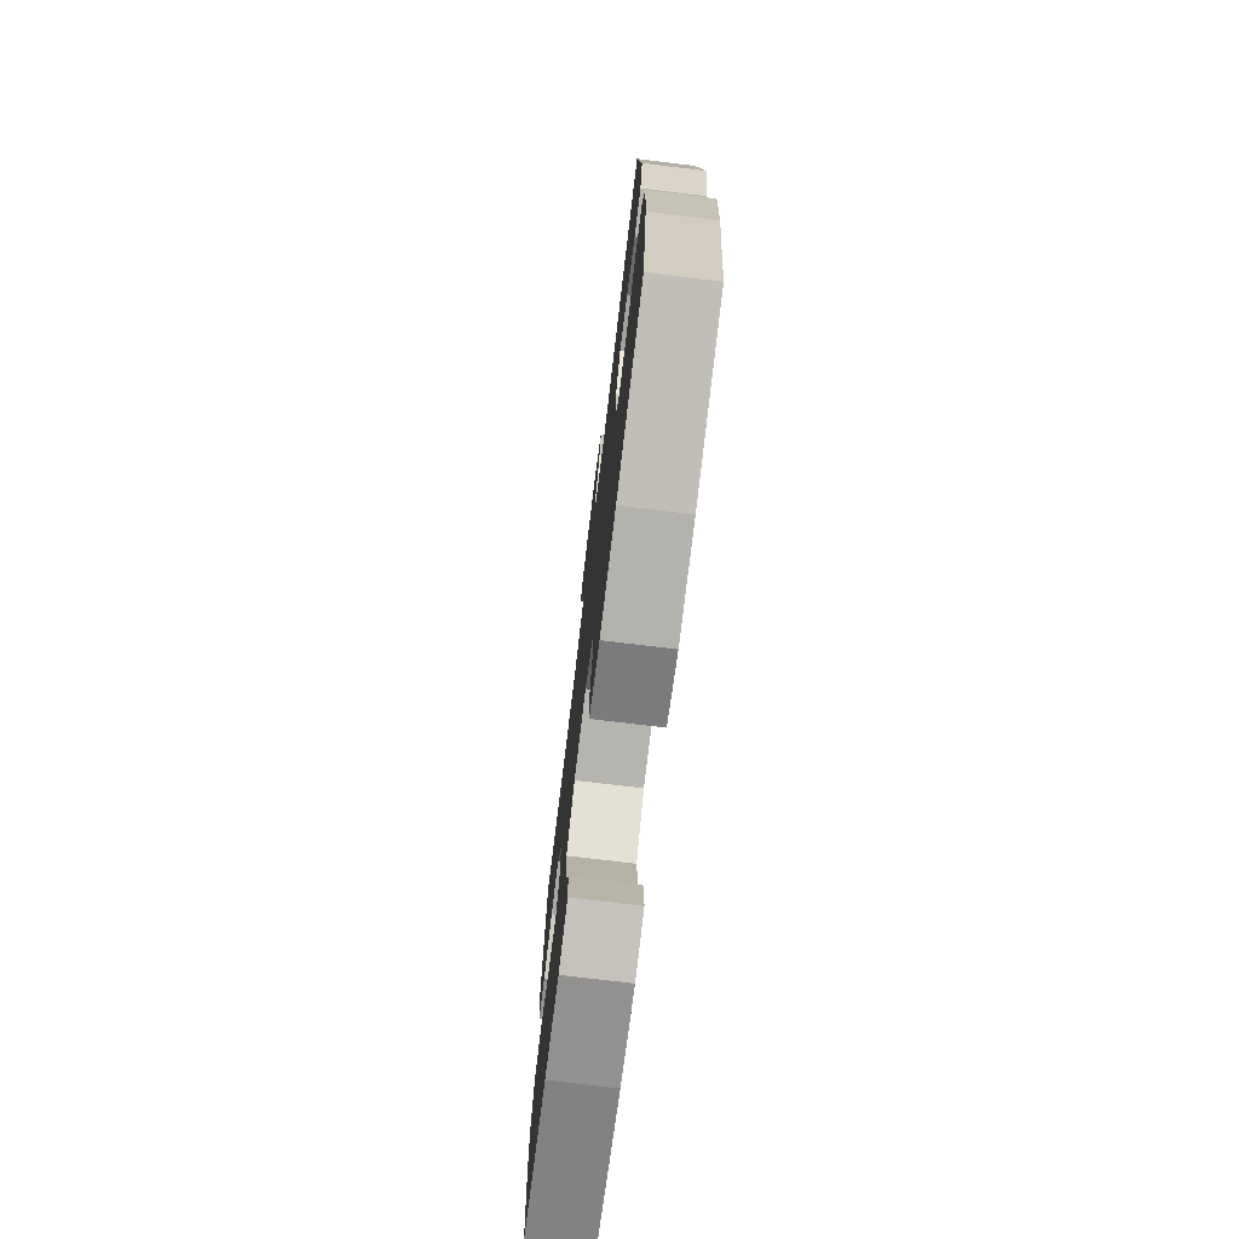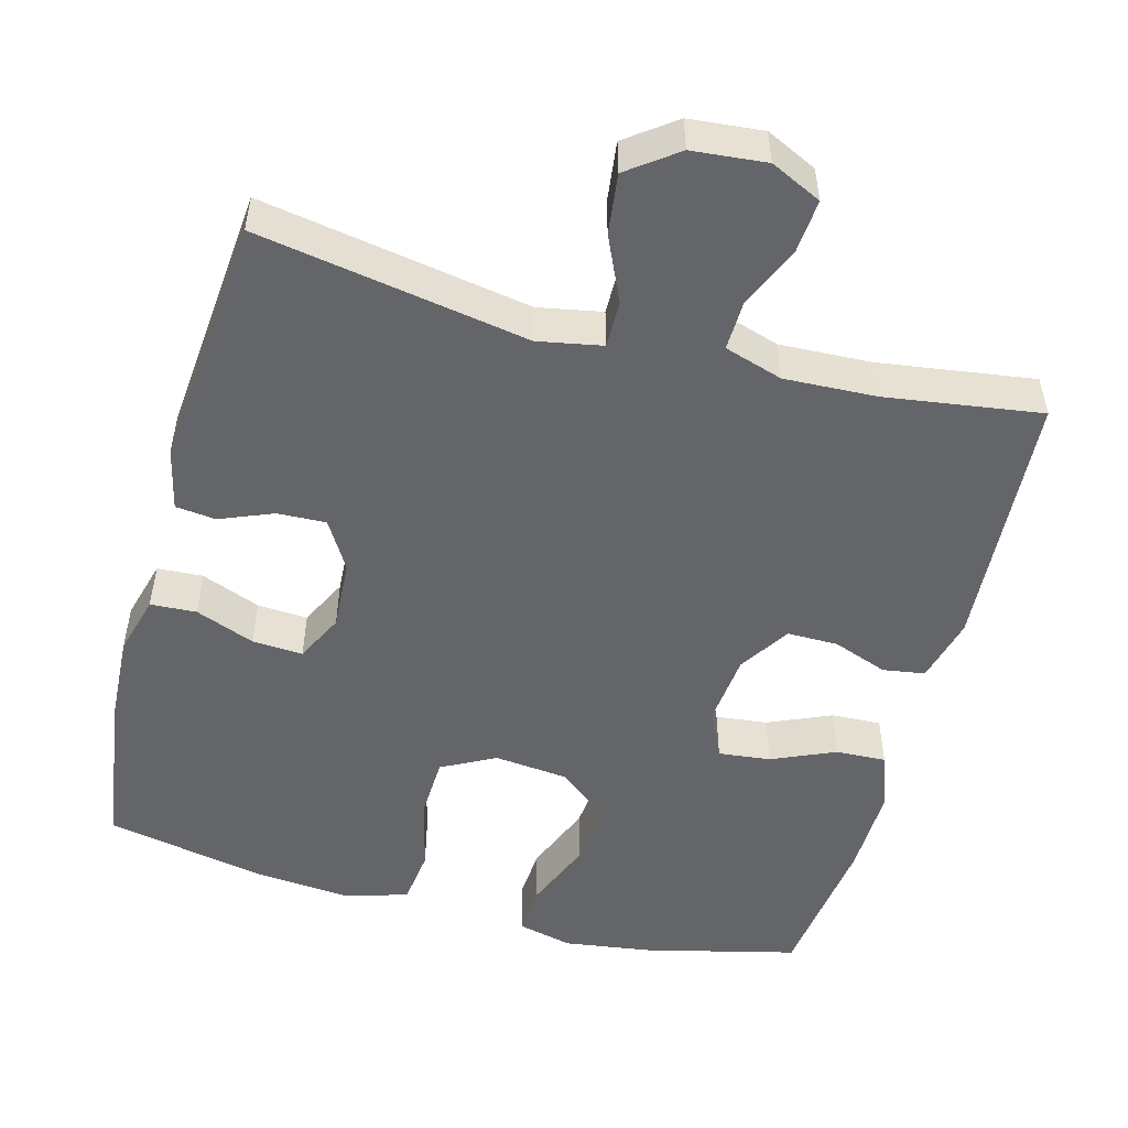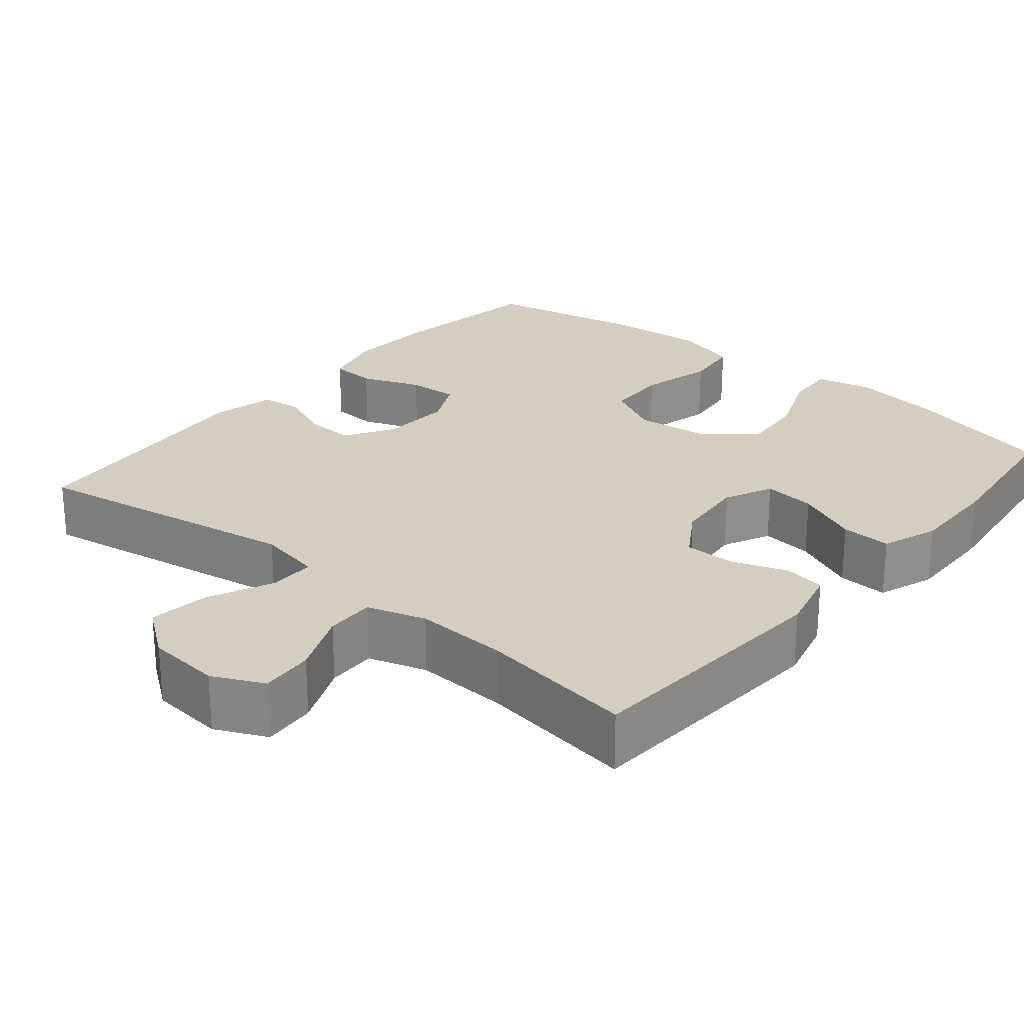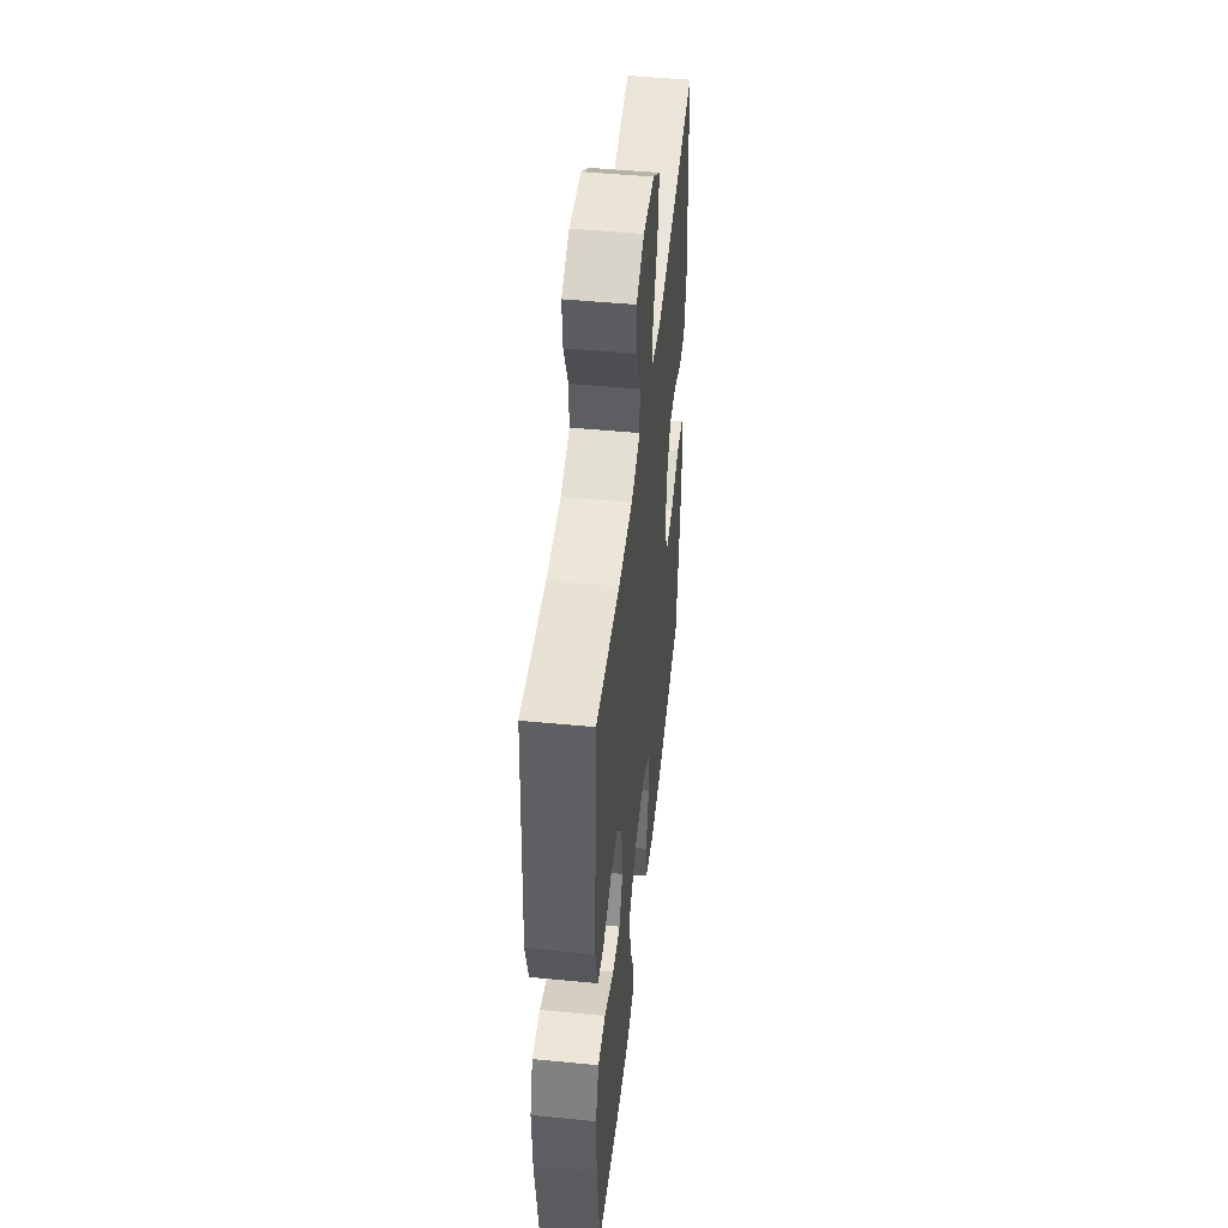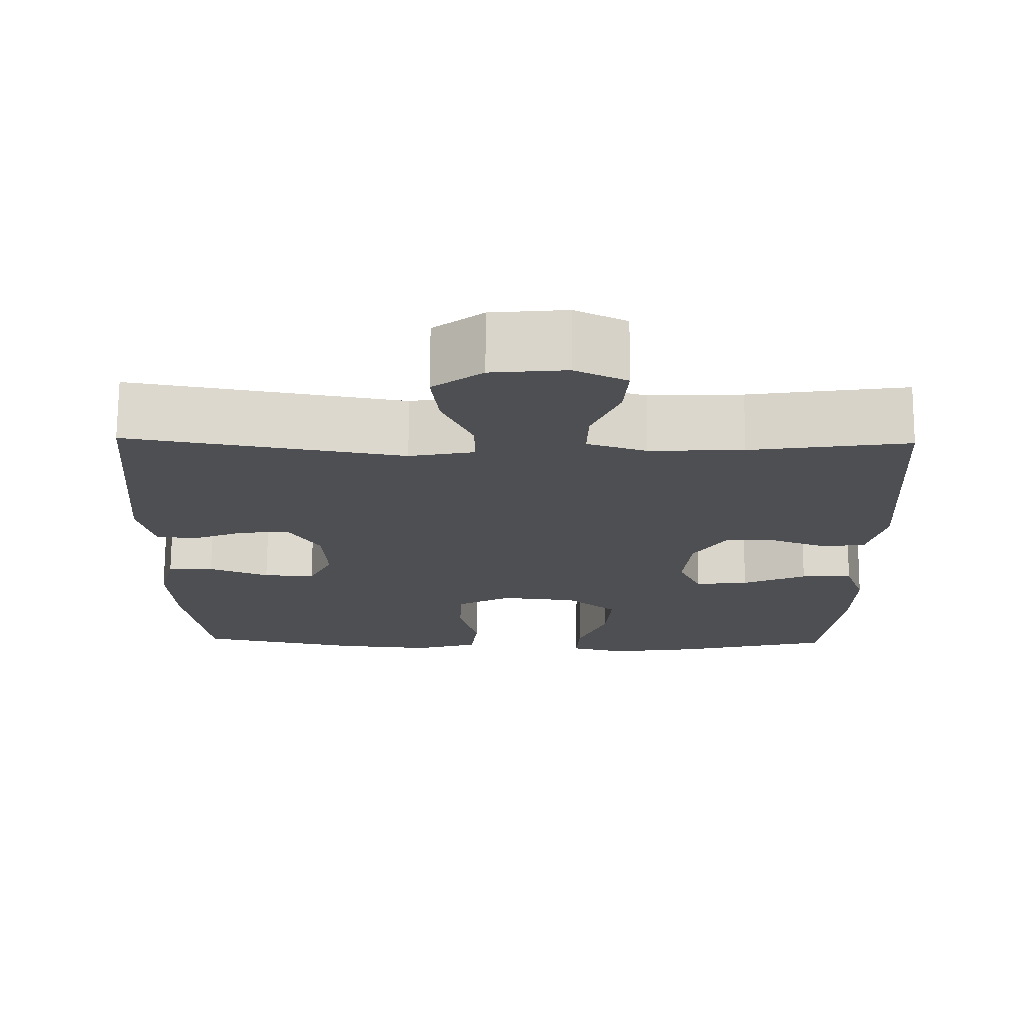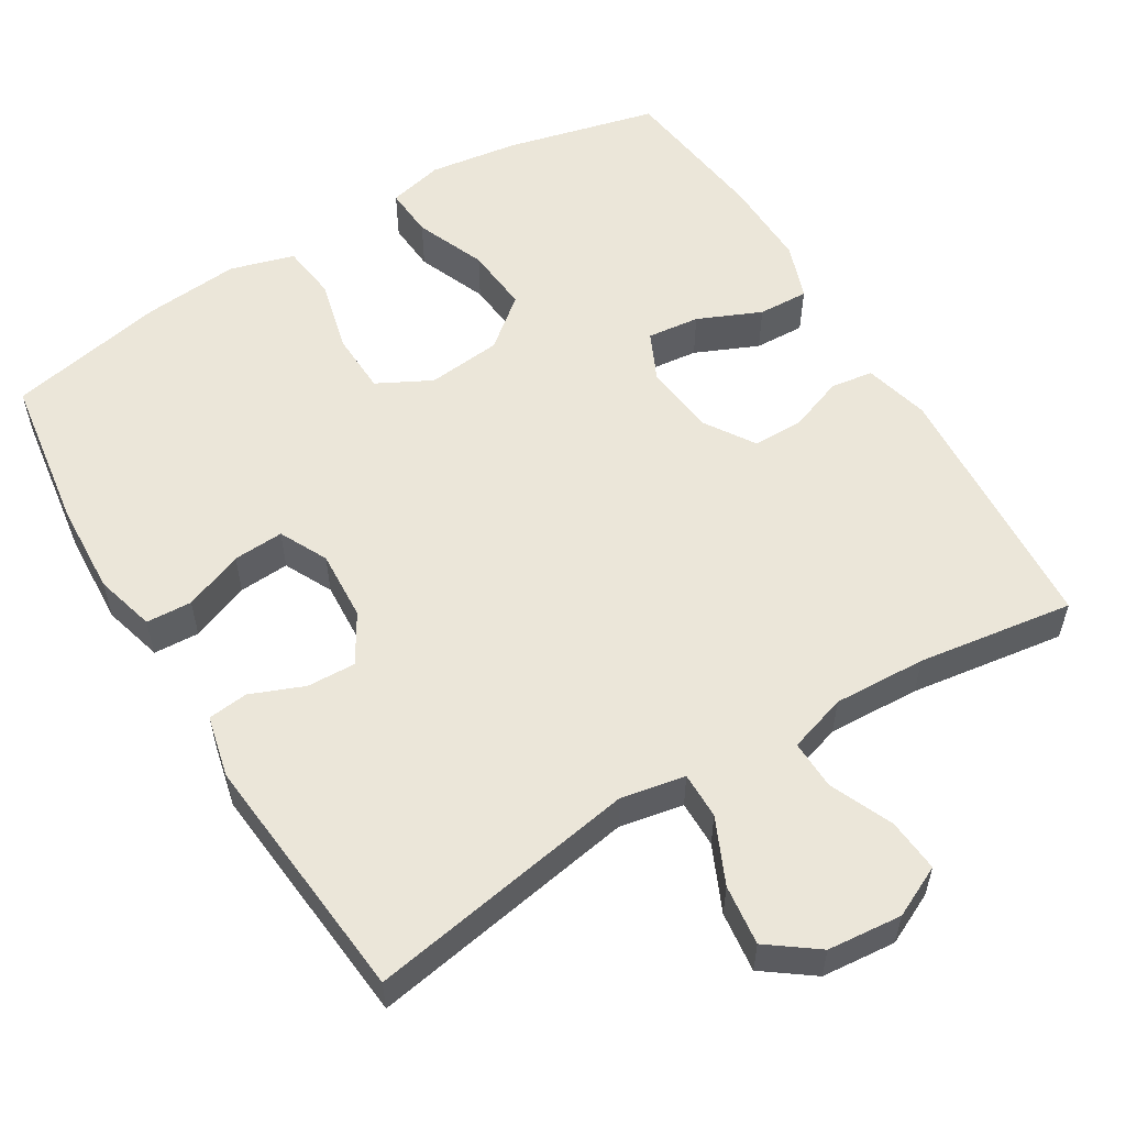
<metadata>
{"format":"obj","ext":"obj","renderer":"f3d","projection":"perspective","resolution":1024,"background":"white","views":[{"elev":-74.6,"azim":-96.9,"up":"+Z"},{"elev":-51.4,"azim":-15.1,"up":"+Y"},{"elev":25.2,"azim":40.0,"up":"+Y"},{"elev":48.7,"azim":96.2,"up":"+Z"},{"elev":72.3,"azim":0.4,"up":"+Z"},{"elev":56.4,"azim":-31.3,"up":"+Y"}]}
</metadata>
<code>
o path4646
v 0.5282 0.0375 -0.3175
v 0.531 0.0375 -0.1967
v 0.5038 0.0375 -0.1209
v 0.4362 0.0375 -0.1238
v 0.3513 0.0375 -0.161
v 0.281 0.0375 -0.1688
v 0.2507 0.0375 -0.1044
v 0.2605 0.0375 -0.007782
v 0.3043 0.0375 0.06042
v 0.3729 0.0375 0.06
v 0.4466 0.0375 0.03296
v 0.5028 0.0375 0.04184
v 0.5252 0.0375 0.1297
v 0.5021 0.0375 0.4802
v 0.2927 0.0375 0.45
v 0.1686 0.0375 0.4444
v 0.09037 0.0375 0.4691
v 0.09224 0.0375 0.5353
v 0.1287 0.0375 0.62
v 0.1345 0.0375 0.6917
v 0.06595 0.0375 0.7244
v -0.03385 0.0375 0.7149
v -0.1 0.0375 0.666
v -0.08997 0.0375 0.5848
v -0.05025 0.0375 0.4975
v -0.0497 0.0375 0.4347
v -0.1359 0.0375 0.4184
v -0.4996 0.0375 0.4802
v -0.5302 0.0375 0.1417
v -0.5106 0.0375 0.05812
v -0.4565 0.0375 0.05203
v -0.3849 0.0375 0.08102
v -0.3193 0.0375 0.08358
v -0.2801 0.0375 0.01827
v -0.2743 0.0375 -0.07611
v -0.3063 0.0375 -0.1407
v -0.3742 0.0375 -0.1367
v -0.4539 0.0375 -0.1057
v -0.5156 0.0375 -0.1092
v -0.5374 0.0375 -0.1899
v -0.5306 0.0375 -0.314
v -0.4996 0.0375 -0.5217
v -0.2857 0.0375 -0.5643
v -0.1568 0.0375 -0.5755
v -0.07072 0.0375 -0.5506
v -0.06141 0.0375 -0.4754
v -0.0862 0.0375 -0.3771
v -0.08321 0.0375 -0.2938
v -0.01112 0.0375 -0.2561
v 0.08903 0.0375 -0.2665
v 0.1556 0.0375 -0.3204
v 0.1481 0.0375 -0.4088
v 0.1098 0.0375 -0.5032
v 0.1054 0.0375 -0.5709
v 0.1797 0.0375 -0.5885
v 0.2993 0.0375 -0.5714
v 0.5021 0.0375 -0.5217
v 0.5282 -0.0375 -0.3175
v 0.531 -0.0375 -0.1967
v 0.5038 -0.0375 -0.1209
v 0.4362 -0.0375 -0.1238
v 0.3513 -0.0375 -0.161
v 0.281 -0.0375 -0.1688
v 0.2507 -0.0375 -0.1044
v 0.2605 -0.0375 -0.007782
v 0.3043 -0.0375 0.06042
v 0.3729 -0.0375 0.06
v 0.4466 -0.0375 0.03296
v 0.5028 -0.0375 0.04184
v 0.5252 -0.0375 0.1297
v 0.5021 -0.0375 0.4802
v 0.2927 -0.0375 0.45
v 0.1686 -0.0375 0.4444
v 0.09037 -0.0375 0.4691
v 0.09224 -0.0375 0.5353
v 0.1287 -0.0375 0.62
v 0.1345 -0.0375 0.6917
v 0.06595 -0.0375 0.7244
v -0.03385 -0.0375 0.7149
v -0.1 -0.0375 0.666
v -0.08997 -0.0375 0.5848
v -0.05025 -0.0375 0.4975
v -0.0497 -0.0375 0.4347
v -0.1359 -0.0375 0.4184
v -0.4996 -0.0375 0.4802
v -0.5302 -0.0375 0.1417
v -0.5106 -0.0375 0.05812
v -0.4565 -0.0375 0.05203
v -0.3849 -0.0375 0.08102
v -0.3193 -0.0375 0.08358
v -0.2801 -0.0375 0.01827
v -0.2743 -0.0375 -0.07611
v -0.3063 -0.0375 -0.1407
v -0.3742 -0.0375 -0.1367
v -0.4539 -0.0375 -0.1057
v -0.5156 -0.0375 -0.1092
v -0.5374 -0.0375 -0.1899
v -0.5306 -0.0375 -0.314
v -0.4996 -0.0375 -0.5217
v -0.2857 -0.0375 -0.5643
v -0.1568 -0.0375 -0.5755
v -0.07072 -0.0375 -0.5506
v -0.06141 -0.0375 -0.4754
v -0.0862 -0.0375 -0.3771
v -0.08321 -0.0375 -0.2938
v -0.01112 -0.0375 -0.2561
v 0.08903 -0.0375 -0.2665
v 0.1556 -0.0375 -0.3204
v 0.1481 -0.0375 -0.4088
v 0.1098 -0.0375 -0.5032
v 0.1054 -0.0375 -0.5709
v 0.1797 -0.0375 -0.5885
v 0.2993 -0.0375 -0.5714
v 0.5021 -0.0375 -0.5217
v 0.5282 0.0375 -0.3175
v 0.531 0.0375 -0.1967
v 0.5038 0.0375 -0.1209
v 0.5038 0.0375 -0.1209
v 0.5028 0.0375 0.04184
v 0.5028 0.0375 0.04184
v 0.5252 0.0375 0.1297
v 0.5021 0.0375 -0.5217
v 0.5021 0.0375 -0.5217
v 0.5021 0.0375 0.4802
v 0.5021 0.0375 0.4802
v 0.4362 0.0375 -0.1238
v 0.4466 0.0375 0.03296
v 0.3729 0.0375 0.06
v 0.3513 0.0375 -0.161
v 0.2993 0.0375 -0.5714
v 0.2927 0.0375 0.45
v 0.3043 0.0375 0.06042
v 0.281 0.0375 -0.1688
v 0.281 0.0375 -0.1688
v 0.2605 0.0375 -0.007782
v 0.1797 0.0375 -0.5885
v 0.1686 0.0375 0.4444
v 0.2507 0.0375 -0.1044
v 0.1054 0.0375 -0.5709
v 0.1054 0.0375 -0.5709
v 0.1556 0.0375 -0.3204
v 0.1481 0.0375 -0.4088
v 0.09037 0.0375 0.4691
v 0.09037 0.0375 0.4691
v 0.08903 0.0375 -0.2665
v 0.1098 0.0375 -0.5032
v 0.1287 0.0375 0.62
v 0.1345 0.0375 0.6917
v 0.1345 0.0375 0.6917
v 0.06595 0.0375 0.7244
v 0.09224 0.0375 0.5353
v -0.01112 0.0375 -0.2561
v -0.03385 0.0375 0.7149
v -0.08321 0.0375 -0.2938
v -0.08321 0.0375 -0.2938
v -0.05025 0.0375 0.4975
v -0.0497 0.0375 0.4347
v -0.0497 0.0375 0.4347
v -0.1 0.0375 0.666
v -0.1 0.0375 0.666
v -0.1359 0.0375 0.4184
v -0.08997 0.0375 0.5848
v -0.07072 0.0375 -0.5506
v -0.07072 0.0375 -0.5506
v -0.06141 0.0375 -0.4754
v -0.0862 0.0375 -0.3771
v -0.1568 0.0375 -0.5755
v -0.2857 0.0375 -0.5643
v -0.2801 0.0375 0.01827
v -0.2743 0.0375 -0.07611
v -0.3063 0.0375 -0.1407
v -0.3063 0.0375 -0.1407
v -0.3193 0.0375 0.08358
v -0.3193 0.0375 0.08358
v -0.3742 0.0375 -0.1367
v -0.3849 0.0375 0.08102
v -0.4539 0.0375 -0.1057
v -0.4565 0.0375 0.05203
v -0.4996 0.0375 -0.5217
v -0.4996 0.0375 -0.5217
v -0.5156 0.0375 -0.1092
v -0.5156 0.0375 -0.1092
v -0.5106 0.0375 0.05812
v -0.5106 0.0375 0.05812
v -0.4996 0.0375 0.4802
v -0.4996 0.0375 0.4802
v -0.5302 0.0375 0.1417
v -0.5306 0.0375 -0.314
v -0.5374 0.0375 -0.1899
v 0.5282 -0.0375 -0.3175
v 0.531 -0.0375 -0.1967
v 0.5038 -0.0375 -0.1209
v 0.5038 -0.0375 -0.1209
v 0.5028 -0.0375 0.04184
v 0.5028 -0.0375 0.04184
v 0.5252 -0.0375 0.1297
v 0.5021 -0.0375 -0.5217
v 0.5021 -0.0375 -0.5217
v 0.5021 -0.0375 0.4802
v 0.5021 -0.0375 0.4802
v 0.4362 -0.0375 -0.1238
v 0.4466 -0.0375 0.03296
v 0.3729 -0.0375 0.06
v 0.3513 -0.0375 -0.161
v 0.2993 -0.0375 -0.5714
v 0.2927 -0.0375 0.45
v 0.3043 -0.0375 0.06042
v 0.281 -0.0375 -0.1688
v 0.281 -0.0375 -0.1688
v 0.2605 -0.0375 -0.007782
v 0.1797 -0.0375 -0.5885
v 0.1686 -0.0375 0.4444
v 0.2507 -0.0375 -0.1044
v 0.1054 -0.0375 -0.5709
v 0.1054 -0.0375 -0.5709
v 0.1556 -0.0375 -0.3204
v 0.1481 -0.0375 -0.4088
v 0.09037 -0.0375 0.4691
v 0.09037 -0.0375 0.4691
v 0.08903 -0.0375 -0.2665
v 0.1098 -0.0375 -0.5032
v 0.1287 -0.0375 0.62
v 0.1345 -0.0375 0.6917
v 0.1345 -0.0375 0.6917
v 0.06595 -0.0375 0.7244
v 0.09224 -0.0375 0.5353
v -0.01112 -0.0375 -0.2561
v -0.03385 -0.0375 0.7149
v -0.08321 -0.0375 -0.2938
v -0.08321 -0.0375 -0.2938
v -0.05025 -0.0375 0.4975
v -0.0497 -0.0375 0.4347
v -0.0497 -0.0375 0.4347
v -0.1 -0.0375 0.666
v -0.1 -0.0375 0.666
v -0.1359 -0.0375 0.4184
v -0.08997 -0.0375 0.5848
v -0.07072 -0.0375 -0.5506
v -0.07072 -0.0375 -0.5506
v -0.06141 -0.0375 -0.4754
v -0.0862 -0.0375 -0.3771
v -0.1568 -0.0375 -0.5755
v -0.2857 -0.0375 -0.5643
v -0.2801 -0.0375 0.01827
v -0.2743 -0.0375 -0.07611
v -0.3063 -0.0375 -0.1407
v -0.3063 -0.0375 -0.1407
v -0.3193 -0.0375 0.08358
v -0.3193 -0.0375 0.08358
v -0.3742 -0.0375 -0.1367
v -0.3849 -0.0375 0.08102
v -0.4539 -0.0375 -0.1057
v -0.4565 -0.0375 0.05203
v -0.4996 -0.0375 -0.5217
v -0.4996 -0.0375 -0.5217
v -0.5156 -0.0375 -0.1092
v -0.5156 -0.0375 -0.1092
v -0.5106 -0.0375 0.05812
v -0.5106 -0.0375 0.05812
v -0.4996 -0.0375 0.4802
v -0.4996 -0.0375 0.4802
v -0.5302 -0.0375 0.1417
v -0.5306 -0.0375 -0.314
v -0.5374 -0.0375 -0.1899
f 241 242 240
f 212 207 206
f 217 205 216
f 210 207 232
f 196 202 194
f 242 241 243
f 203 202 196
f 237 226 228
f 231 226 237
f 251 262 253
f 226 222 228
f 237 228 234
f 232 236 244
f 216 208 220
f 218 226 231
f 204 191 201
f 191 204 190
f 190 216 205
f 214 211 221
f 262 251 260
f 229 245 246
f 253 262 258
f 232 212 218
f 232 218 231
f 229 246 241
f 260 248 236
f 232 207 212
f 206 203 196
f 227 245 229
f 228 222 225
f 250 252 264
f 264 252 256
f 244 236 248
f 227 244 245
f 240 242 238
f 197 190 205
f 241 246 243
f 204 208 216
f 260 251 248
f 263 250 264
f 206 196 199
f 220 208 213
f 206 207 203
f 220 213 227
f 221 211 217
f 211 205 217
f 225 222 223
f 201 191 192
f 243 263 254
f 213 210 227
f 216 190 204
f 243 246 263
f 227 210 244
f 263 246 250
f 244 210 232
f 1 2 59 58
f 2 118 193 59
f 120 13 70 195
f 123 1 58 198
f 13 125 200 70
f 3 4 61 60
f 11 12 69 68
f 10 11 68 67
f 4 5 62 61
f 56 57 114 113
f 14 15 72 71
f 9 10 67 66
f 5 134 209 62
f 8 9 66 65
f 55 56 113 112
f 15 16 73 72
f 6 7 64 63
f 7 8 65 64
f 140 55 112 215
f 51 52 109 108
f 16 144 219 73
f 50 51 108 107
f 53 54 111 110
f 52 53 110 109
f 19 149 224 76
f 20 21 78 77
f 18 19 76 75
f 17 18 75 74
f 49 50 107 106
f 21 22 79 78
f 155 49 106 230
f 25 158 233 82
f 22 160 235 79
f 26 27 84 83
f 24 25 82 81
f 23 24 81 80
f 164 46 103 239
f 46 47 104 103
f 44 45 102 101
f 47 48 105 104
f 43 44 101 100
f 34 35 92 91
f 35 172 247 92
f 174 34 91 249
f 36 37 94 93
f 32 33 90 89
f 37 38 95 94
f 31 32 89 88
f 180 43 100 255
f 38 182 257 95
f 184 31 88 259
f 27 186 261 84
f 29 30 87 86
f 28 29 86 85
f 41 42 99 98
f 40 41 98 97
f 39 40 97 96
f 166 165 167
f 137 131 132
f 142 141 130
f 135 157 132
f 121 119 127
f 167 168 166
f 128 121 127
f 162 153 151
f 156 162 151
f 176 178 187
f 151 153 147
f 162 159 153
f 157 169 161
f 141 145 133
f 143 156 151
f 129 126 116
f 116 115 129
f 115 130 141
f 139 146 136
f 187 185 176
f 154 171 170
f 178 183 187
f 157 143 137
f 157 156 143
f 154 166 171
f 185 161 173
f 157 137 132
f 131 121 128
f 152 154 170
f 153 150 147
f 175 189 177
f 189 181 177
f 169 173 161
f 152 170 169
f 165 163 167
f 122 130 115
f 166 168 171
f 129 141 133
f 185 173 176
f 188 189 175
f 131 124 121
f 145 138 133
f 131 128 132
f 145 152 138
f 146 142 136
f 136 142 130
f 150 148 147
f 126 117 116
f 168 179 188
f 138 152 135
f 141 129 115
f 168 188 171
f 152 169 135
f 188 175 171
f 169 157 135

</code>
